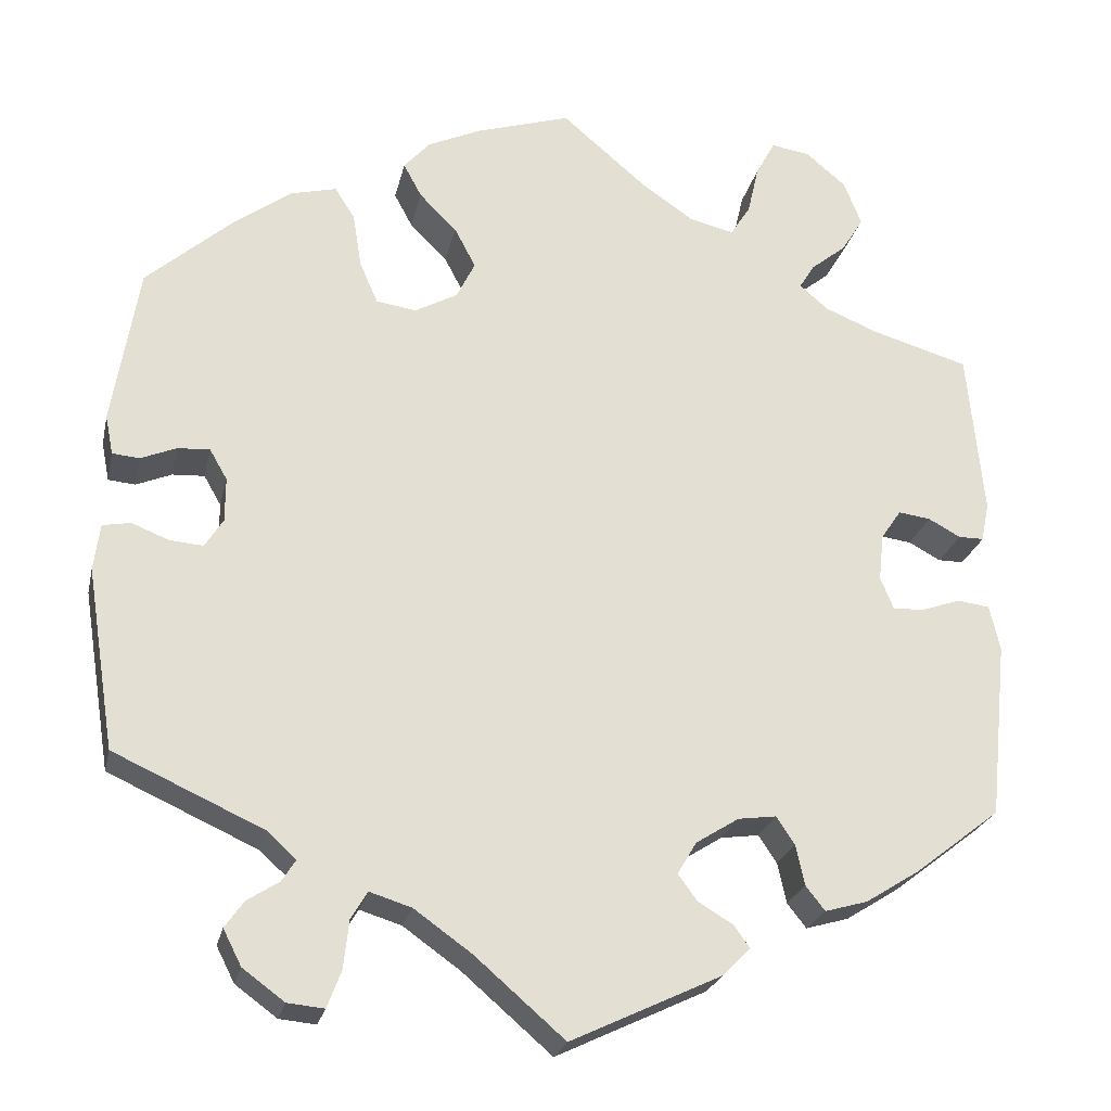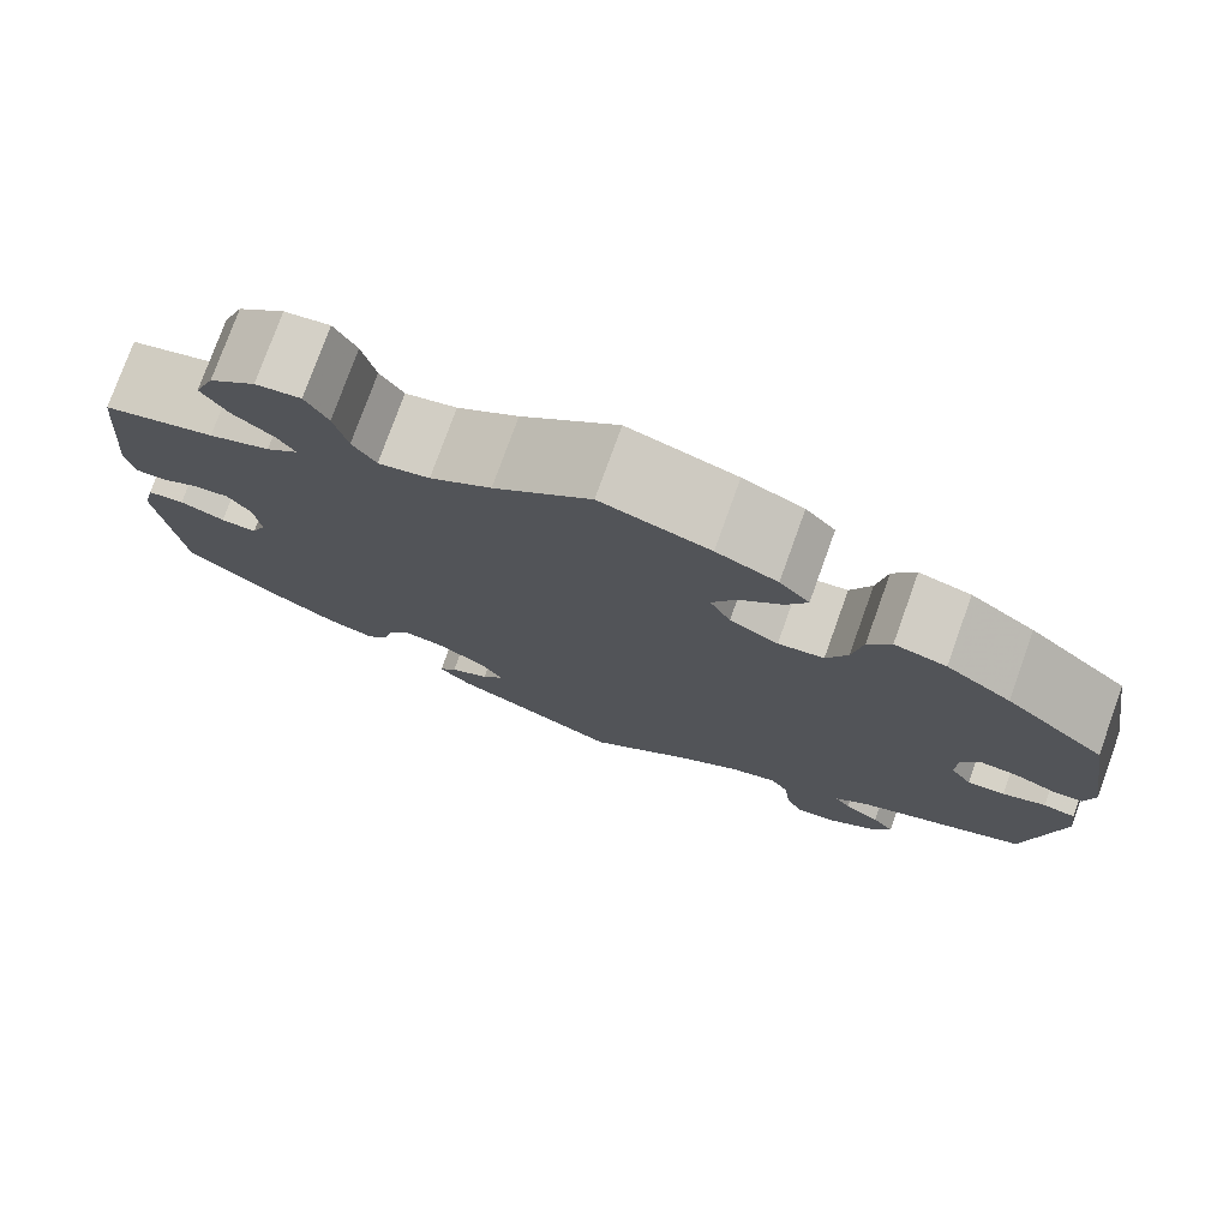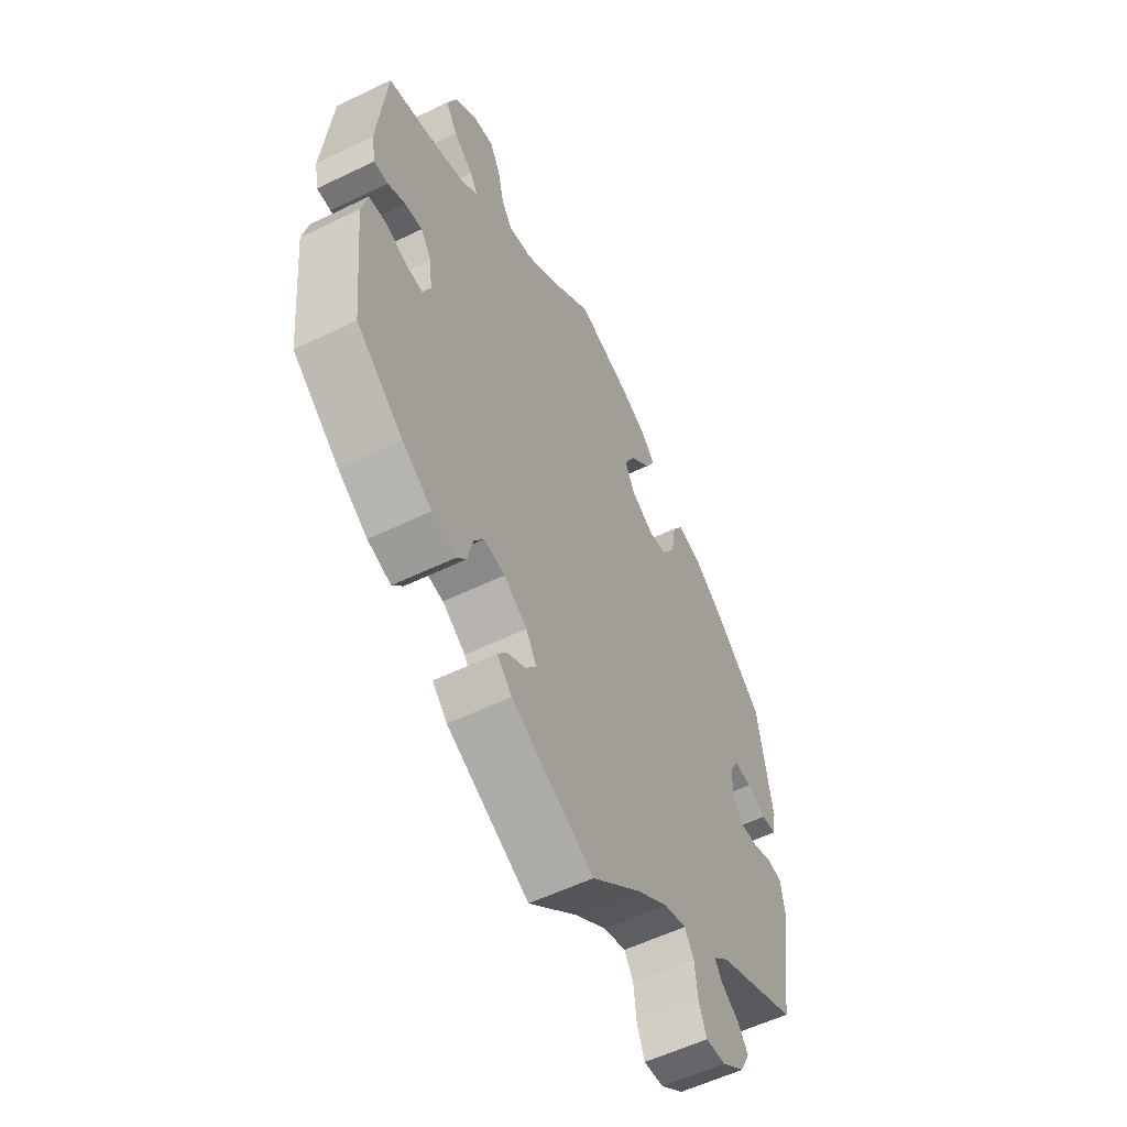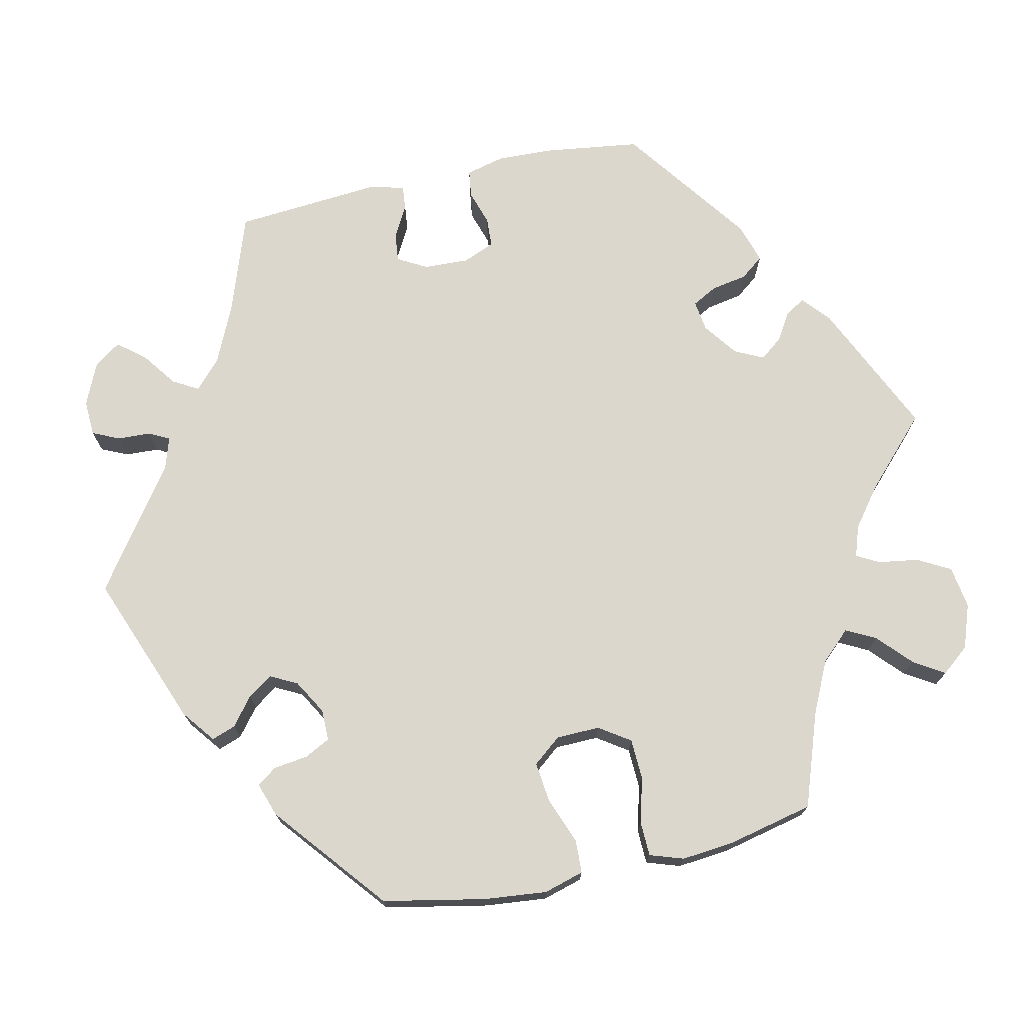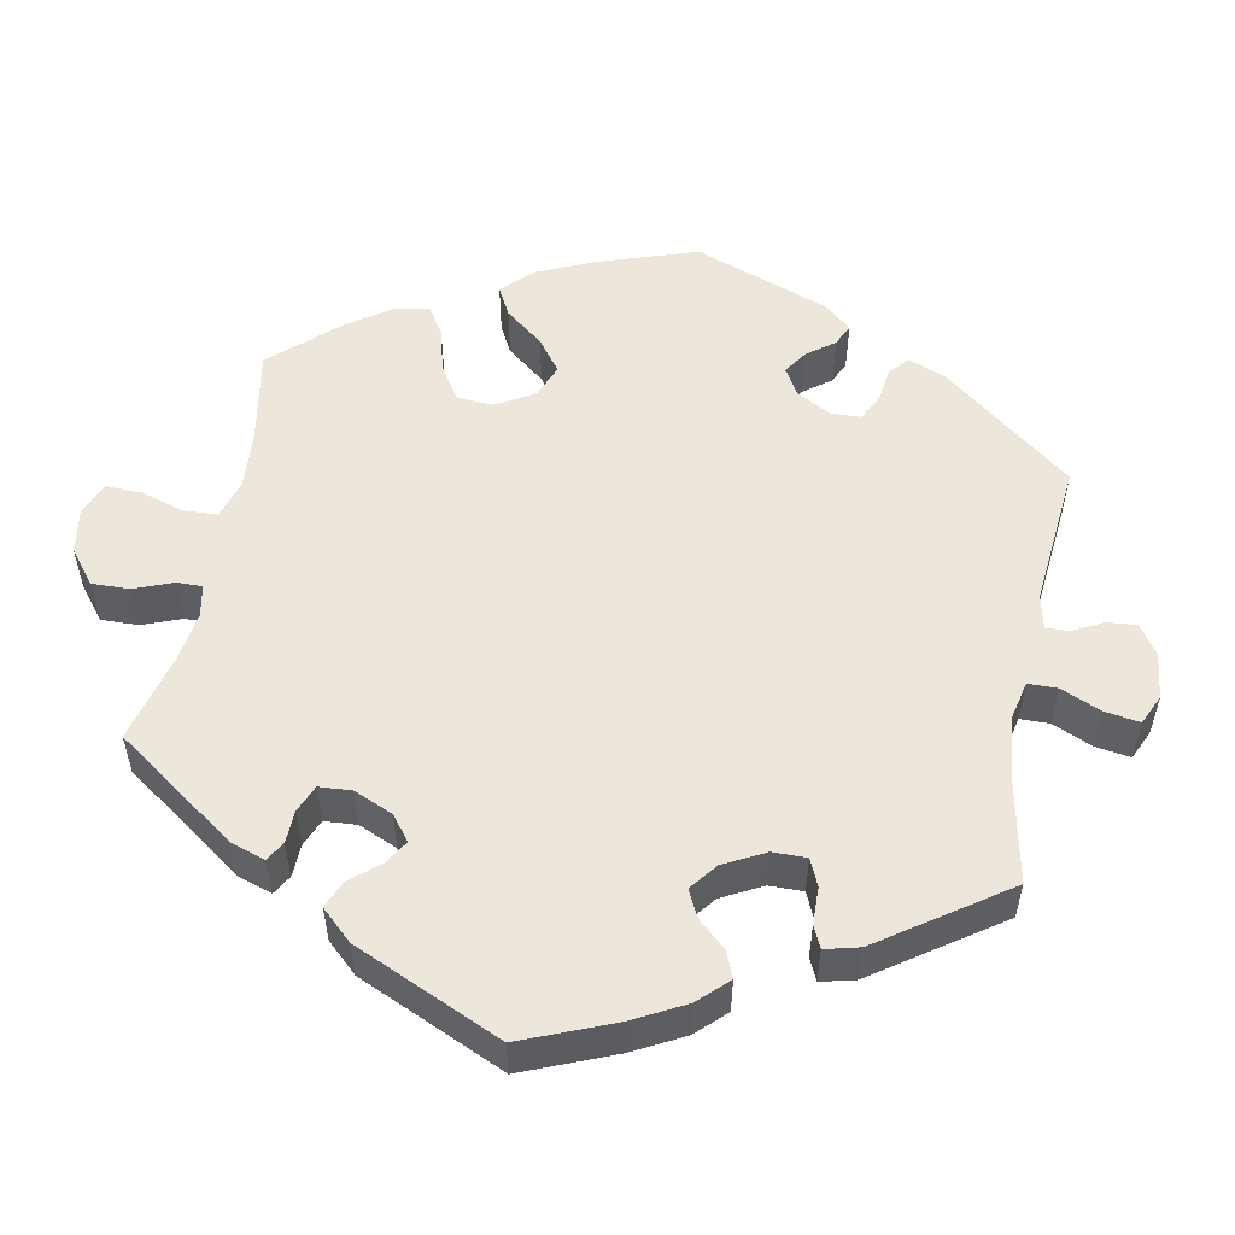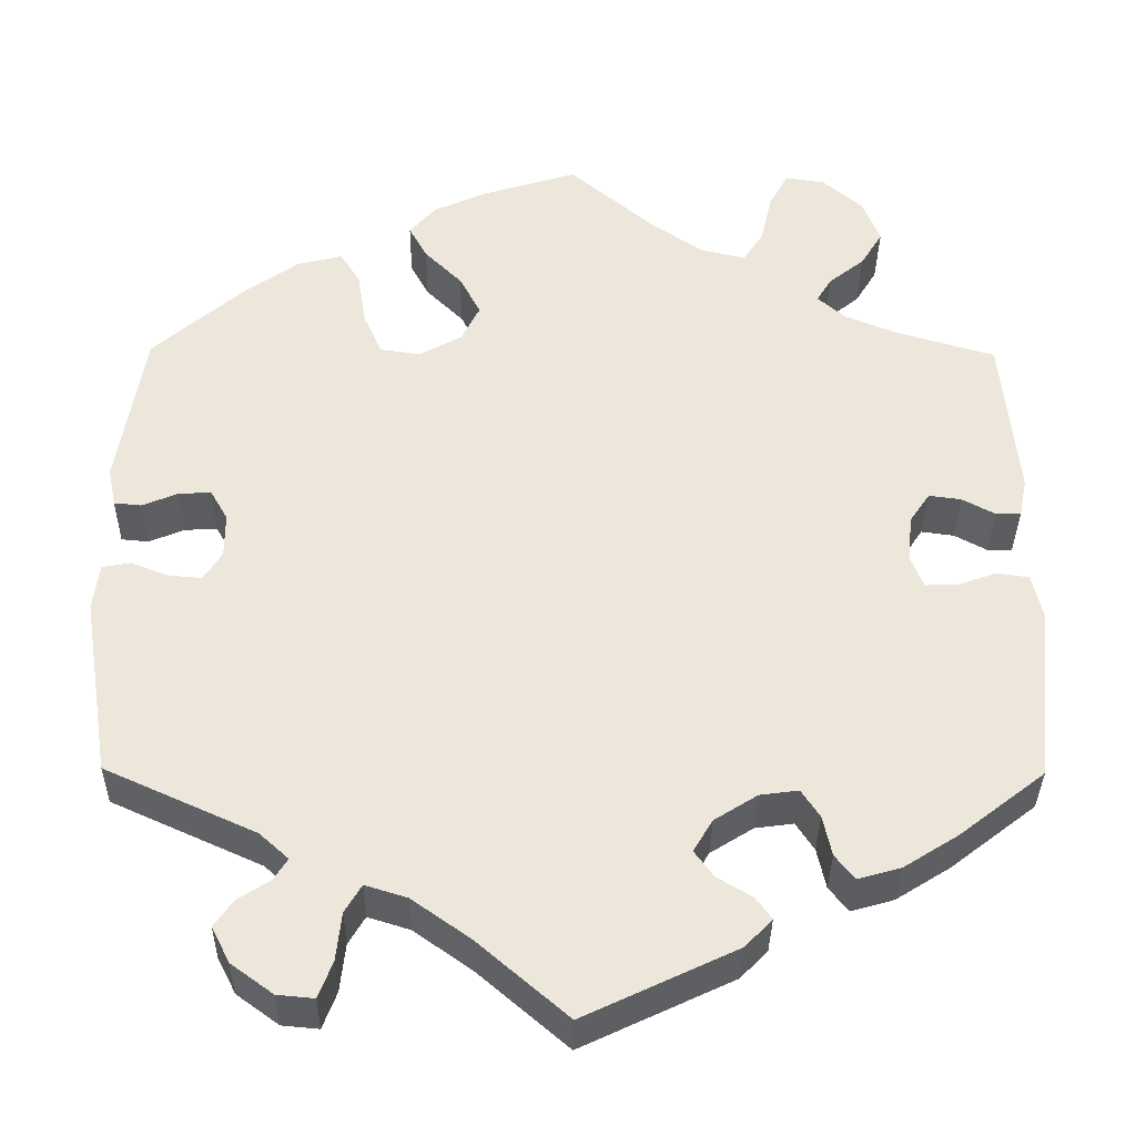
<metadata>
{"format":"obj","ext":"obj","renderer":"f3d","projection":"perspective","resolution":1024,"background":"white","views":[{"elev":-24.0,"azim":-12.3,"up":"+Z"},{"elev":77.2,"azim":-160.2,"up":"+Z"},{"elev":-56.6,"azim":116.8,"up":"+Z"},{"elev":72.8,"azim":-42.5,"up":"+Y"},{"elev":53.0,"azim":130.9,"up":"+Y"},{"elev":-35.4,"azim":-0.7,"up":"+Z"}]}
</metadata>
<code>
v -0.399 0.07 0.378
v -0.334 0.07 0.425
v -0.282 0.07 0.438
v -0.259 0.07 0.402
v -0.249 0.07 0.339
v -0.228 0.07 0.291
v -0.182 0.07 0.284
v -0.133 0.07 0.311
v -0.112 0.07 0.354
v -0.136 0.07 0.4
v -0.179 0.07 0.443
v -0.2 0.07 0.482
v -0.17 0.07 0.516
v -0.109 0.07 0.544
v 0 0.07 0.578
v 0.097 0.07 0.495
v 0.158 0.07 0.453
v 0.209 0.07 0.441
v 0.232 0.07 0.477
v 0.245 0.07 0.534
v 0.267 0.07 0.575
v 0.312 0.07 0.568
v 0.358 0.07 0.529
v 0.378 0.07 0.478
v 0.353 0.07 0.437
v 0.312 0.07 0.404
v 0.295 0.07 0.376
v 0.327 0.07 0.348
v 0.388 0.07 0.323
v 0.5 0.07 0.29
v 0.518 0.07 0.1
v 0.509 0.07 0.055
v 0.48 0.07 0.055
v 0.443 0.07 0.075
v 0.406 0.07 0.08
v 0.383 0.07 0.046
v 0.377 0.07 -0.008
v 0.392 0.07 -0.045
v 0.428 0.07 -0.044
v 0.473 0.07 -0.028
v 0.51 0.07 -0.033
v 0.522 0.07 -0.085
v 0.501 0.07 -0.288
v 0.403 0.07 -0.364
v 0.341 0.07 -0.403
v 0.292 0.07 -0.417
v 0.27 0.07 -0.389
v 0.26 0.07 -0.343
v 0.239 0.07 -0.311
v 0.195 0.07 -0.317
v 0.146 0.07 -0.348
v 0.124 0.07 -0.385
v 0.146 0.07 -0.415
v 0.186 0.07 -0.439
v 0.204 0.07 -0.464
v 0.173 0.07 -0.496
v 0 0.07 -0.578
v -0.103 0.07 -0.489
v -0.169 0.07 -0.442
v -0.217 0.07 -0.427
v -0.236 0.07 -0.459
v -0.242 0.07 -0.514
v -0.258 0.07 -0.556
v -0.3 0.07 -0.552
v -0.348 0.07 -0.517
v -0.369 0.07 -0.476
v -0.347 0.07 -0.445
v -0.311 0.07 -0.422
v -0.295 0.07 -0.397
v -0.328 0.07 -0.367
v -0.5 0.07 -0.289
v -0.533 0.07 -0.081
v -0.526 0.07 -0.028
v -0.494 0.07 -0.022
v -0.451 0.07 -0.039
v -0.413 0.07 -0.042
v -0.392 0.07 -0.009
v -0.392 0.07 0.042
v -0.412 0.07 0.077
v -0.449 0.07 0.075
v -0.49 0.07 0.058
v -0.521 0.07 0.061
v -0.53 0.07 0.106
v -0.5 0.07 0.289
v -0.399 0 0.378
v -0.334 0 0.425
v -0.282 0 0.438
v -0.259 0 0.402
v -0.249 0 0.339
v -0.228 0 0.291
v -0.182 0 0.284
v -0.133 0 0.311
v -0.112 0 0.354
v -0.136 0 0.4
v -0.179 0 0.443
v -0.2 0 0.482
v -0.17 0 0.516
v -0.109 0 0.544
v 0 0 0.578
v 0.097 0 0.495
v 0.158 0 0.453
v 0.209 0 0.441
v 0.232 0 0.477
v 0.245 0 0.534
v 0.267 0 0.575
v 0.312 0 0.568
v 0.358 0 0.529
v 0.378 0 0.478
v 0.353 0 0.437
v 0.312 0 0.404
v 0.295 0 0.376
v 0.327 0 0.348
v 0.388 0 0.323
v 0.5 0 0.29
v 0.518 0 0.1
v 0.509 0 0.055
v 0.48 0 0.055
v 0.443 0 0.075
v 0.406 0 0.08
v 0.383 0 0.046
v 0.377 0 -0.008
v 0.392 0 -0.045
v 0.428 0 -0.044
v 0.473 0 -0.028
v 0.51 0 -0.033
v 0.522 0 -0.085
v 0.501 0 -0.288
v 0.403 0 -0.364
v 0.341 0 -0.403
v 0.292 0 -0.417
v 0.27 0 -0.389
v 0.26 0 -0.343
v 0.239 0 -0.311
v 0.195 0 -0.317
v 0.146 0 -0.348
v 0.124 0 -0.385
v 0.146 0 -0.415
v 0.186 0 -0.439
v 0.204 0 -0.464
v 0.173 0 -0.496
v 0 0 -0.578
v -0.103 0 -0.489
v -0.169 0 -0.442
v -0.217 0 -0.427
v -0.236 0 -0.459
v -0.242 0 -0.514
v -0.258 0 -0.556
v -0.3 0 -0.552
v -0.348 0 -0.517
v -0.369 0 -0.476
v -0.347 0 -0.445
v -0.311 0 -0.422
v -0.295 0 -0.397
v -0.328 0 -0.367
v -0.5 0 -0.289
v -0.533 0 -0.081
v -0.526 0 -0.028
v -0.494 0 -0.022
v -0.451 0 -0.039
v -0.413 0 -0.042
v -0.392 0 -0.009
v -0.392 0 0.042
v -0.412 0 0.077
v -0.449 0 0.075
v -0.49 0 0.058
v -0.521 0 0.061
v -0.53 0 0.106
v -0.5 0 0.289
f 80 81 82 83
f 79 80 83 84
f 78 79 84 1
f 72 73 74 75
f 70 71 72 75
f 69 70 75 76
f 65 66 67 68
f 65 68 69
f 64 65 69
f 61 62 63 64
f 60 61 64 69
f 59 60 69 76
f 55 56 57 58
f 53 54 55 58
f 52 53 58 59
f 51 52 59 76
f 45 46 47 48
f 45 48 49
f 44 45 49
f 43 44 49
f 42 43 49
f 39 40 41 42
f 38 39 42 49
f 37 38 49 50
f 31 32 33 34
f 29 30 31 34
f 28 29 34 35
f 27 28 35 36
f 23 24 25 26
f 23 26 27
f 22 23 27
f 19 20 21 22
f 18 19 22 27
f 17 18 27 36
f 13 14 15 16
f 10 11 12 13
f 9 10 13 16
f 8 9 16 17
f 2 3 4 5
f 78 1 2 5
f 77 78 5 6
f 51 76 77
f 7 8 17 36
f 37 50 51 77
f 36 37 77
f 6 7 36 77
f 167 166 165 164
f 168 167 164 163
f 85 168 163 162
f 159 158 157 156
f 159 156 155 154
f 160 159 154 153
f 152 151 150 149
f 153 152 149
f 153 149 148
f 148 147 146 145
f 153 148 145 144
f 160 153 144 143
f 142 141 140 139
f 142 139 138 137
f 143 142 137 136
f 160 143 136 135
f 132 131 130 129
f 133 132 129
f 133 129 128
f 133 128 127
f 133 127 126
f 126 125 124 123
f 133 126 123 122
f 134 133 122 121
f 118 117 116 115
f 118 115 114 113
f 119 118 113 112
f 120 119 112 111
f 110 109 108 107
f 111 110 107
f 111 107 106
f 106 105 104 103
f 111 106 103 102
f 120 111 102 101
f 100 99 98 97
f 97 96 95 94
f 100 97 94 93
f 101 100 93 92
f 89 88 87 86
f 89 86 85 162
f 90 89 162 161
f 161 160 135
f 120 101 92 91
f 161 135 134 121
f 161 121 120
f 161 120 91 90
f 1 85 86 2
f 2 86 87 3
f 3 87 88 4
f 4 88 89 5
f 5 89 90 6
f 6 90 91 7
f 7 91 92 8
f 8 92 93 9
f 9 93 94 10
f 10 94 95 11
f 11 95 96 12
f 12 96 97 13
f 13 97 98 14
f 14 98 99 15
f 15 99 100 16
f 16 100 101 17
f 17 101 102 18
f 18 102 103 19
f 19 103 104 20
f 20 104 105 21
f 21 105 106 22
f 22 106 107 23
f 23 107 108 24
f 24 108 109 25
f 25 109 110 26
f 26 110 111 27
f 27 111 112 28
f 28 112 113 29
f 29 113 114 30
f 30 114 115 31
f 31 115 116 32
f 32 116 117 33
f 33 117 118 34
f 34 118 119 35
f 35 119 120 36
f 36 120 121 37
f 37 121 122 38
f 38 122 123 39
f 39 123 124 40
f 40 124 125 41
f 41 125 126 42
f 42 126 127 43
f 43 127 128 44
f 44 128 129 45
f 45 129 130 46
f 46 130 131 47
f 47 131 132 48
f 48 132 133 49
f 49 133 134 50
f 50 134 135 51
f 51 135 136 52
f 52 136 137 53
f 53 137 138 54
f 54 138 139 55
f 55 139 140 56
f 56 140 141 57
f 57 141 142 58
f 58 142 143 59
f 59 143 144 60
f 60 144 145 61
f 61 145 146 62
f 62 146 147 63
f 63 147 148 64
f 64 148 149 65
f 65 149 150 66
f 66 150 151 67
f 67 151 152 68
f 68 152 153 69
f 69 153 154 70
f 70 154 155 71
f 71 155 156 72
f 72 156 157 73
f 73 157 158 74
f 74 158 159 75
f 75 159 160 76
f 76 160 161 77
f 77 161 162 78
f 78 162 163 79
f 79 163 164 80
f 80 164 165 81
f 81 165 166 82
f 82 166 167 83
f 83 167 168 84
f 84 168 85 1

</code>
